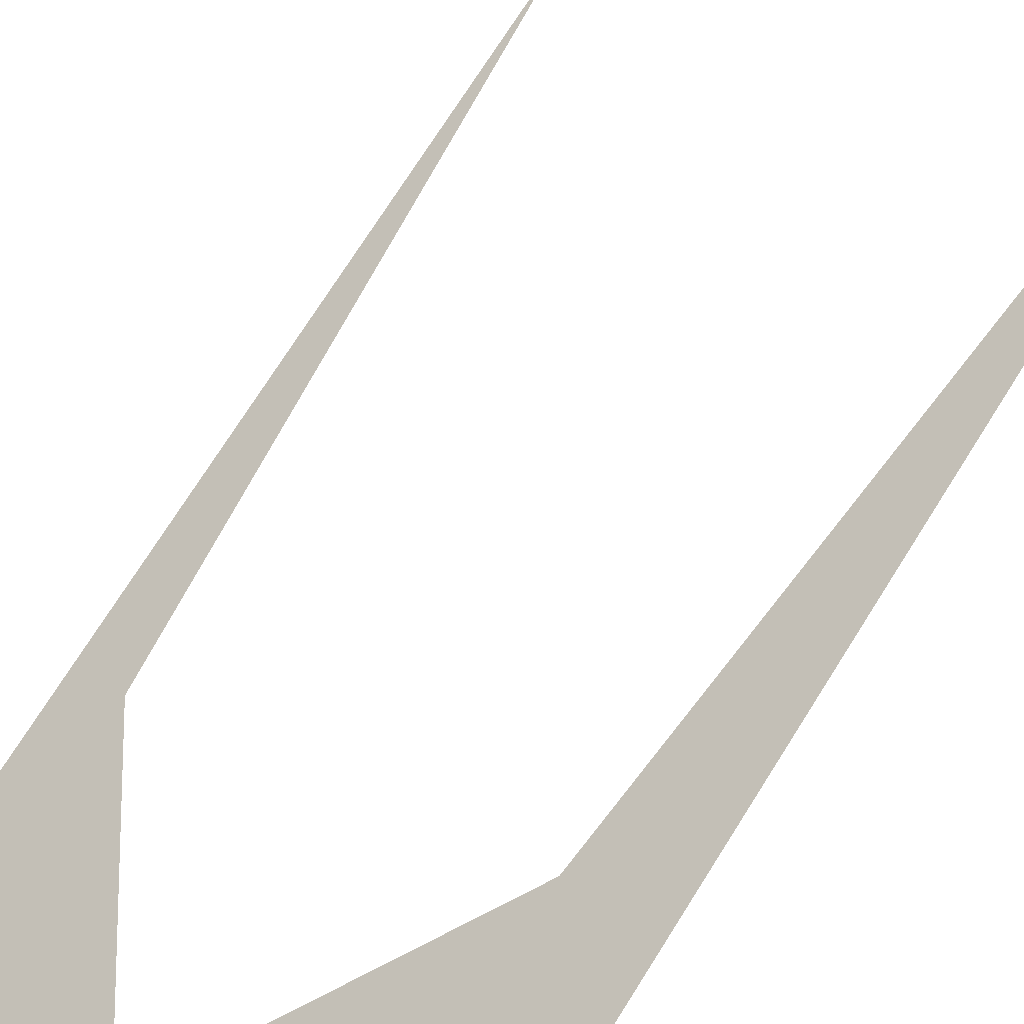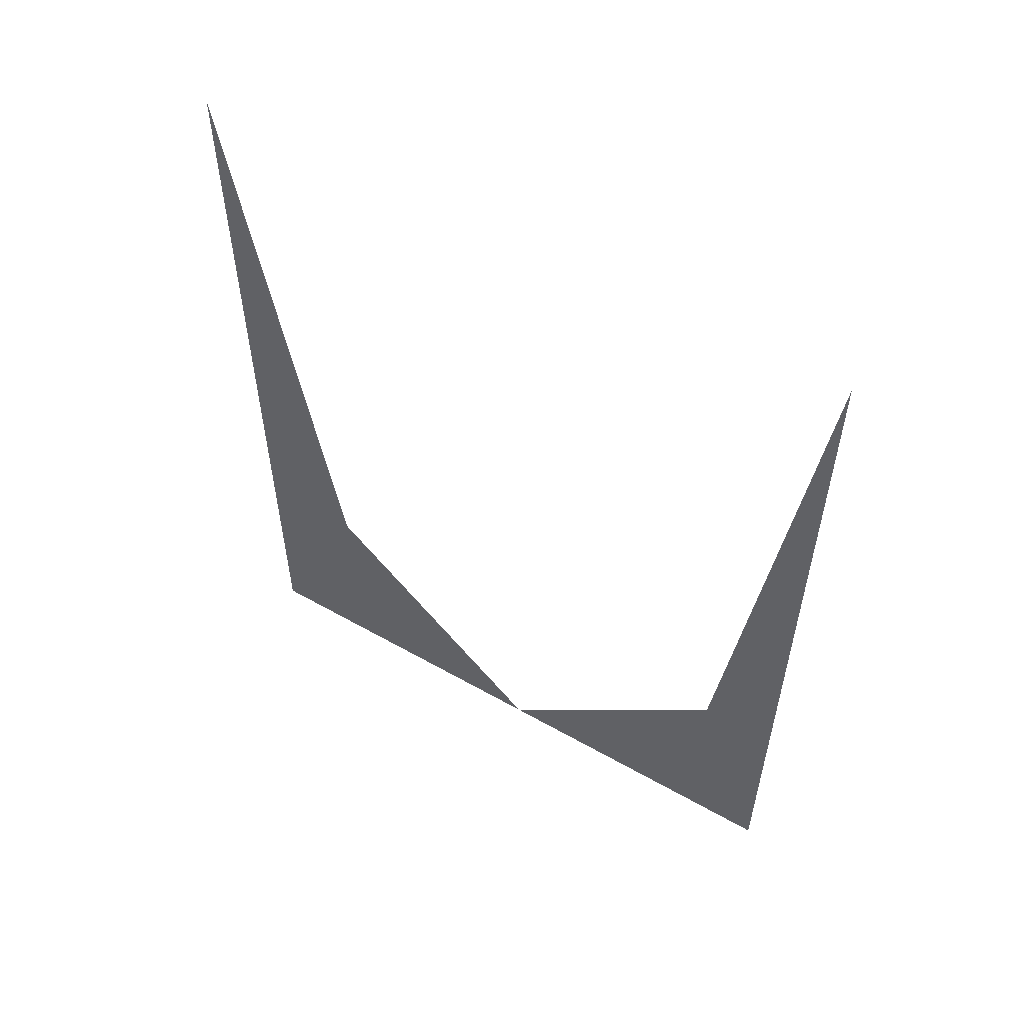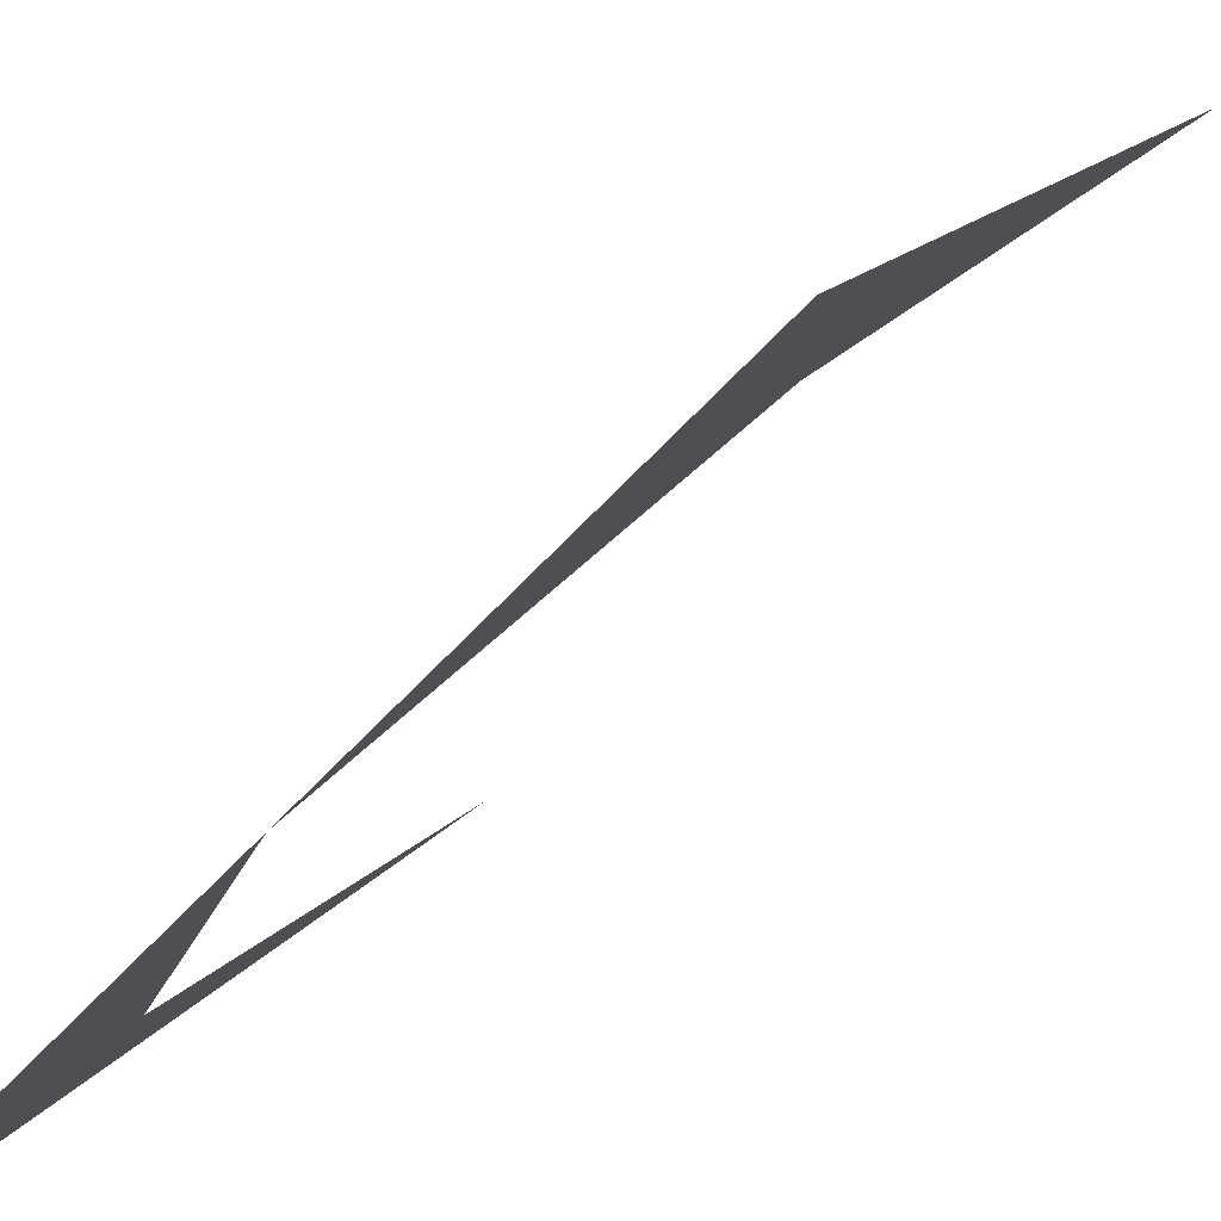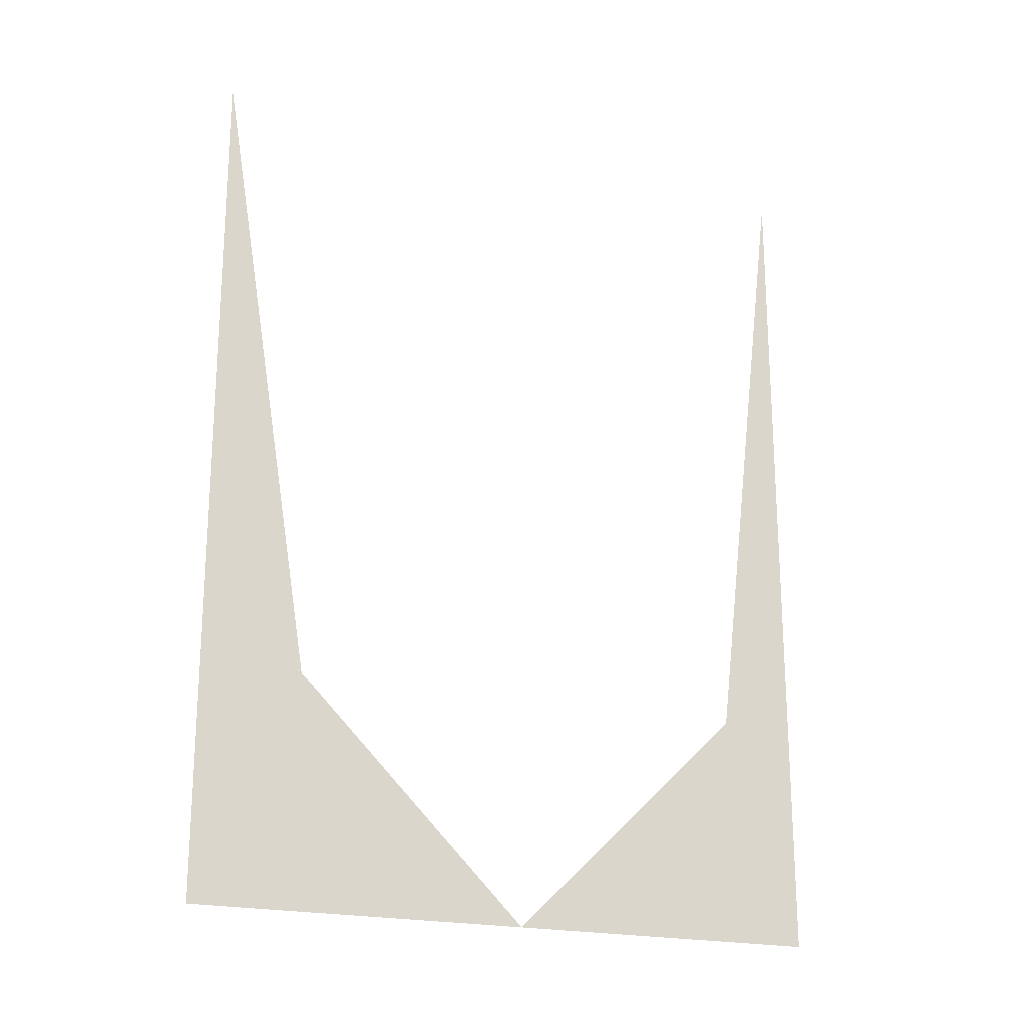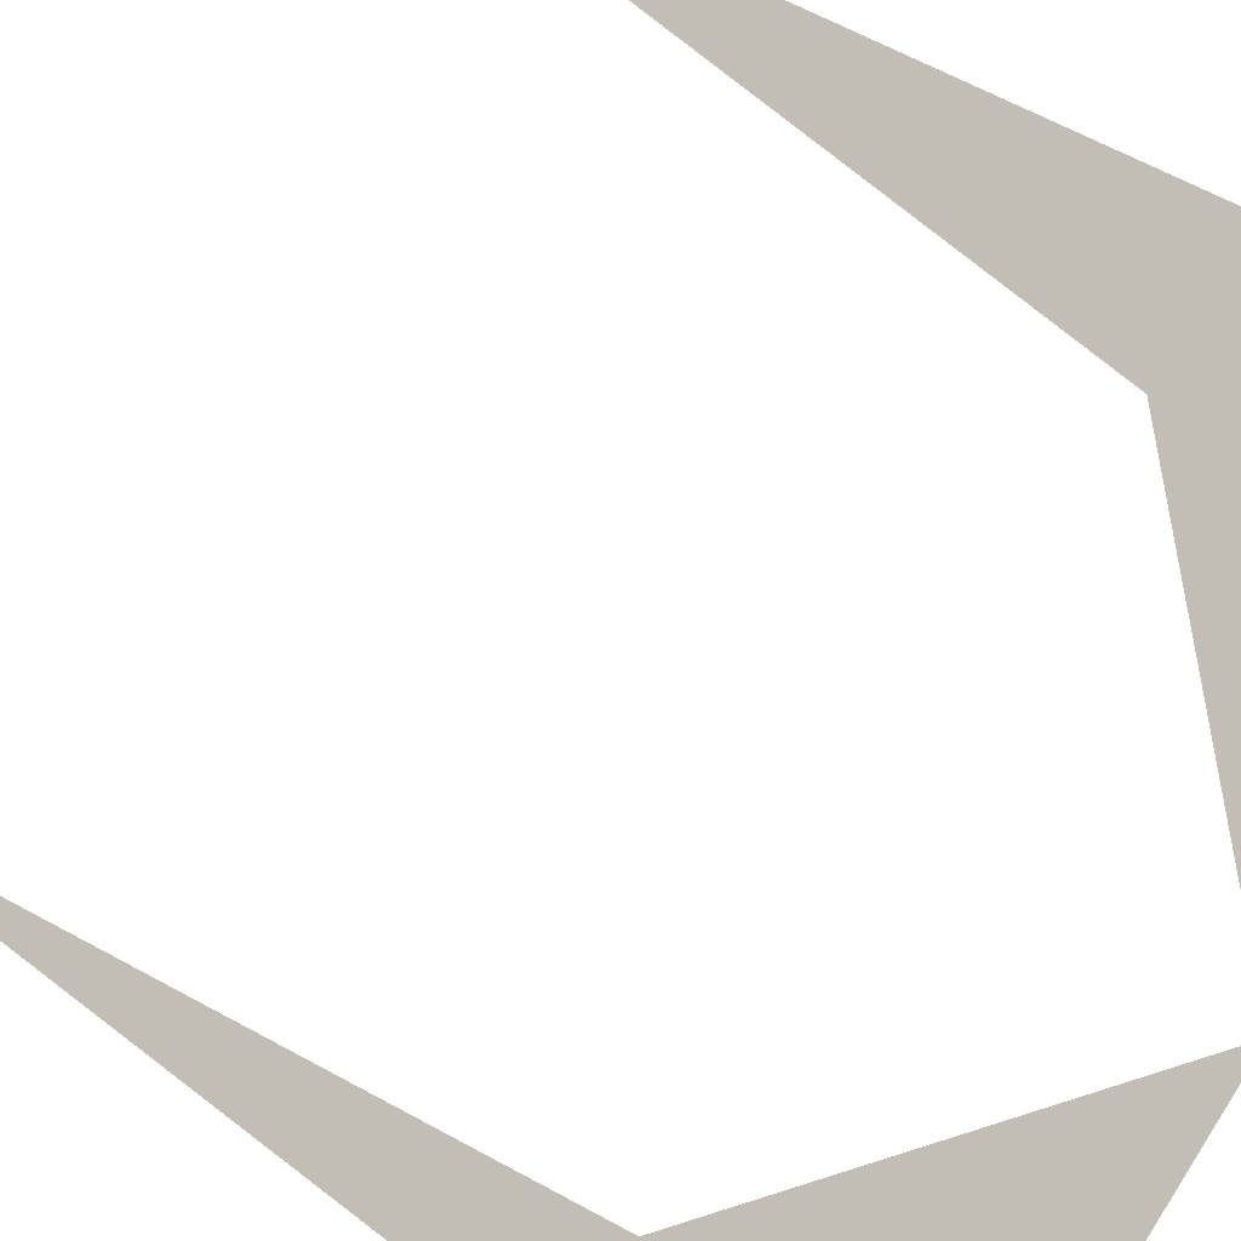
<metadata>
{"format":"obj","ext":"obj","renderer":"f3d","projection":"perspective","resolution":1024,"background":"white","views":[{"elev":74.0,"azim":32.3,"up":"+Z"},{"elev":56.4,"azim":165.7,"up":"+Y"},{"elev":12.2,"azim":18.6,"up":"+Z"},{"elev":-20.7,"azim":110.9,"up":"+Y"},{"elev":34.3,"azim":-43.1,"up":"+Z"}]}
</metadata>
<code>
v -0.01562 -1.875 -0.01562
v -0.3828 -1.875 -0.3828
v -0.3828 -1.375 -0.3828
v -0.5 0 -0.5
v -0.5 -1.875 -0.5
v 0.3438 -1.375 0.3438
v 0.3438 -1.875 0.3438
v 0.5 0 0.5
v 0.5 -1.875 0.5
f 1 2 3
f 1 3 2
f 2 3 4
f 2 4 3
f 4 2 5
f 4 5 2
f 6 7 1
f 6 1 7
f 6 7 8
f 6 8 7
f 7 8 9
f 7 9 8

</code>
